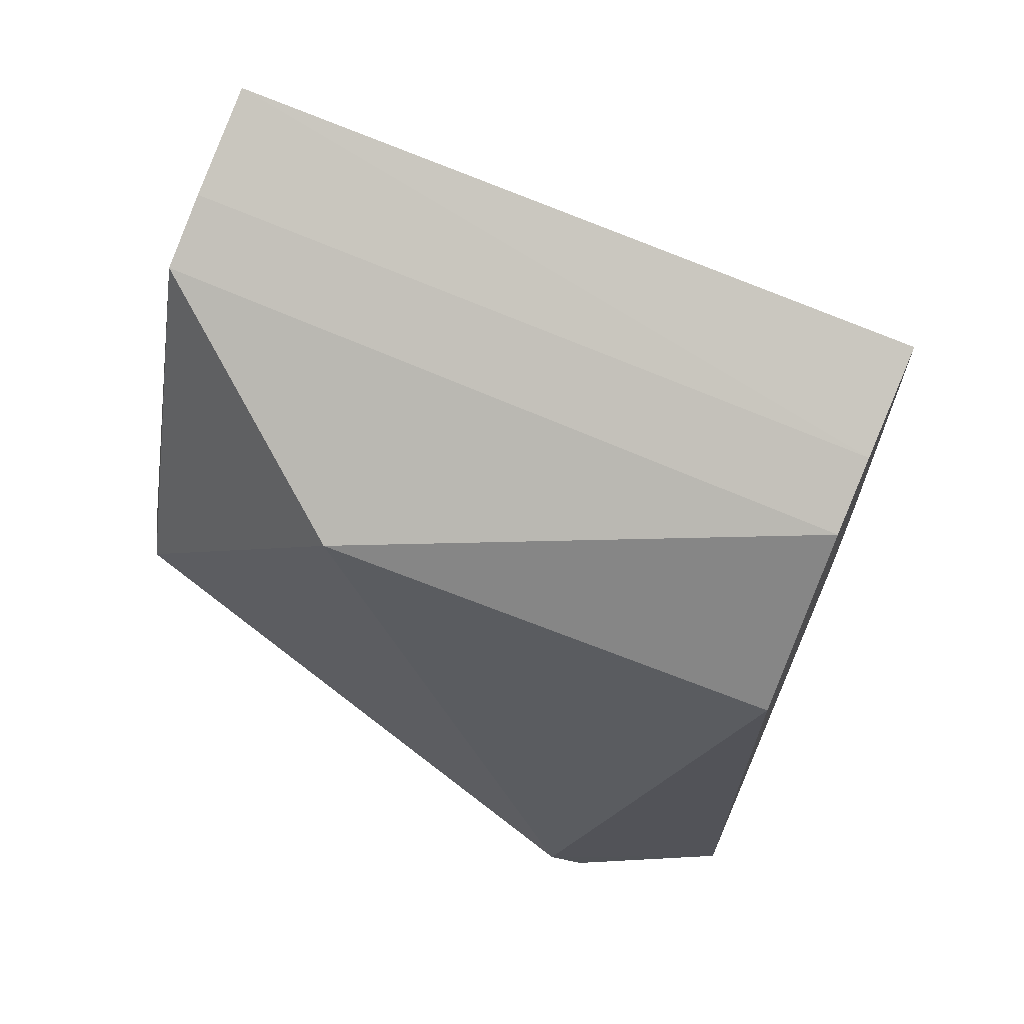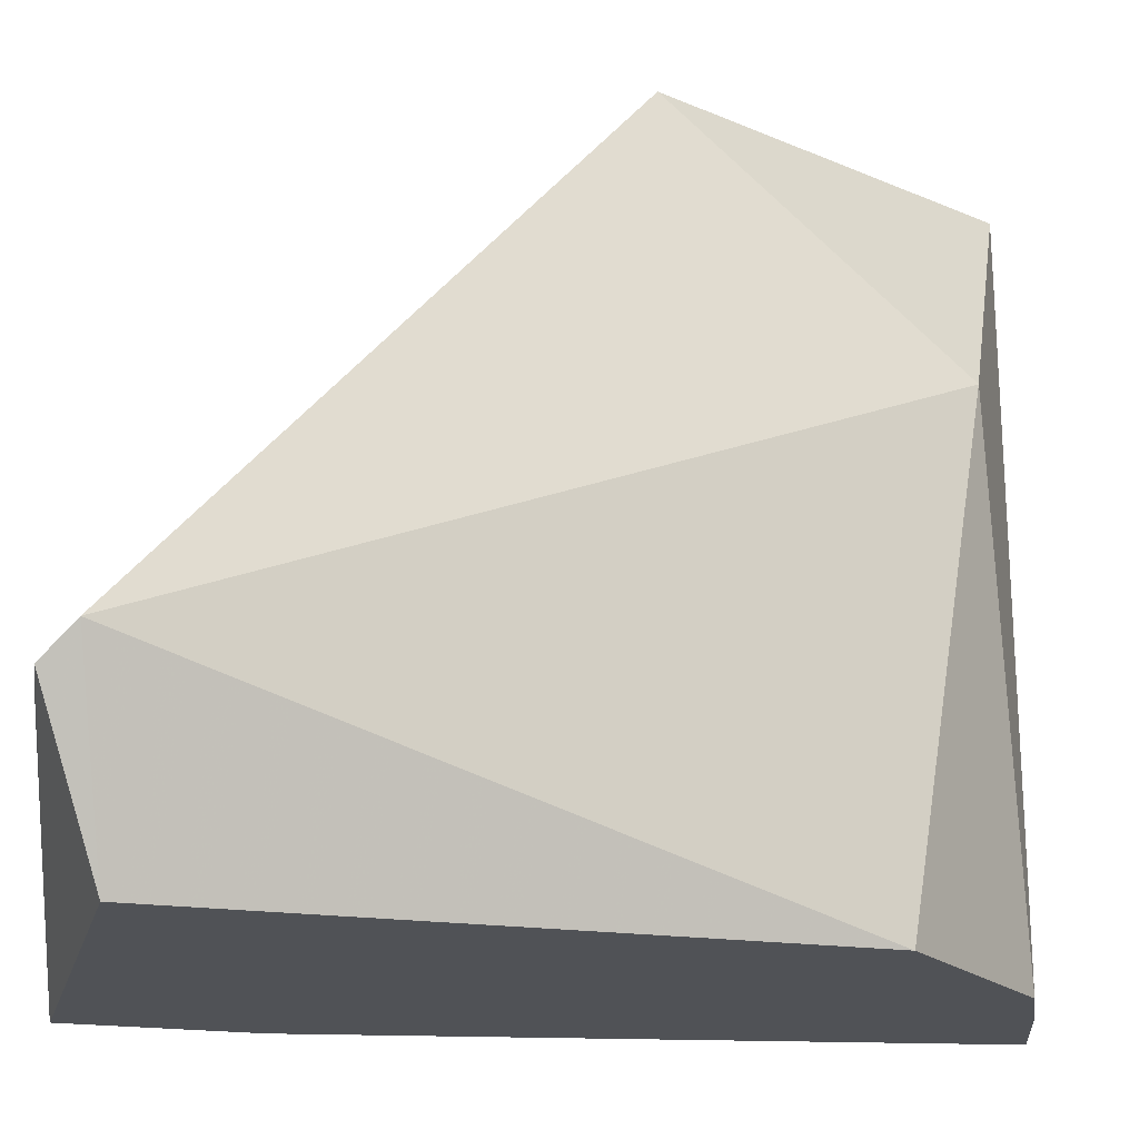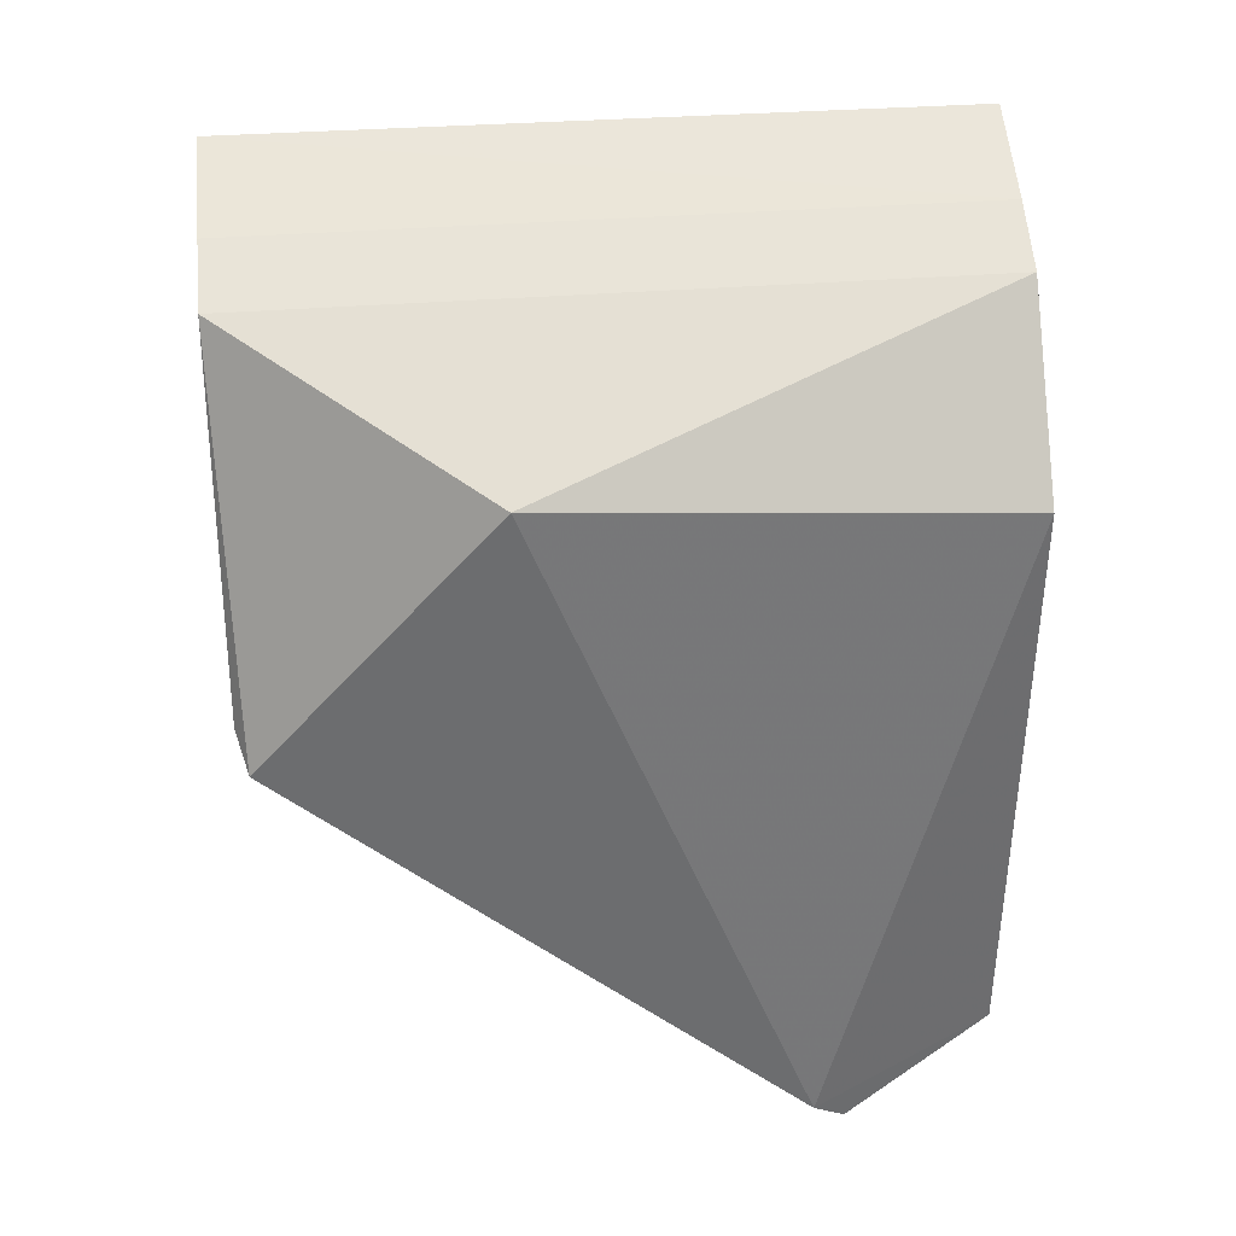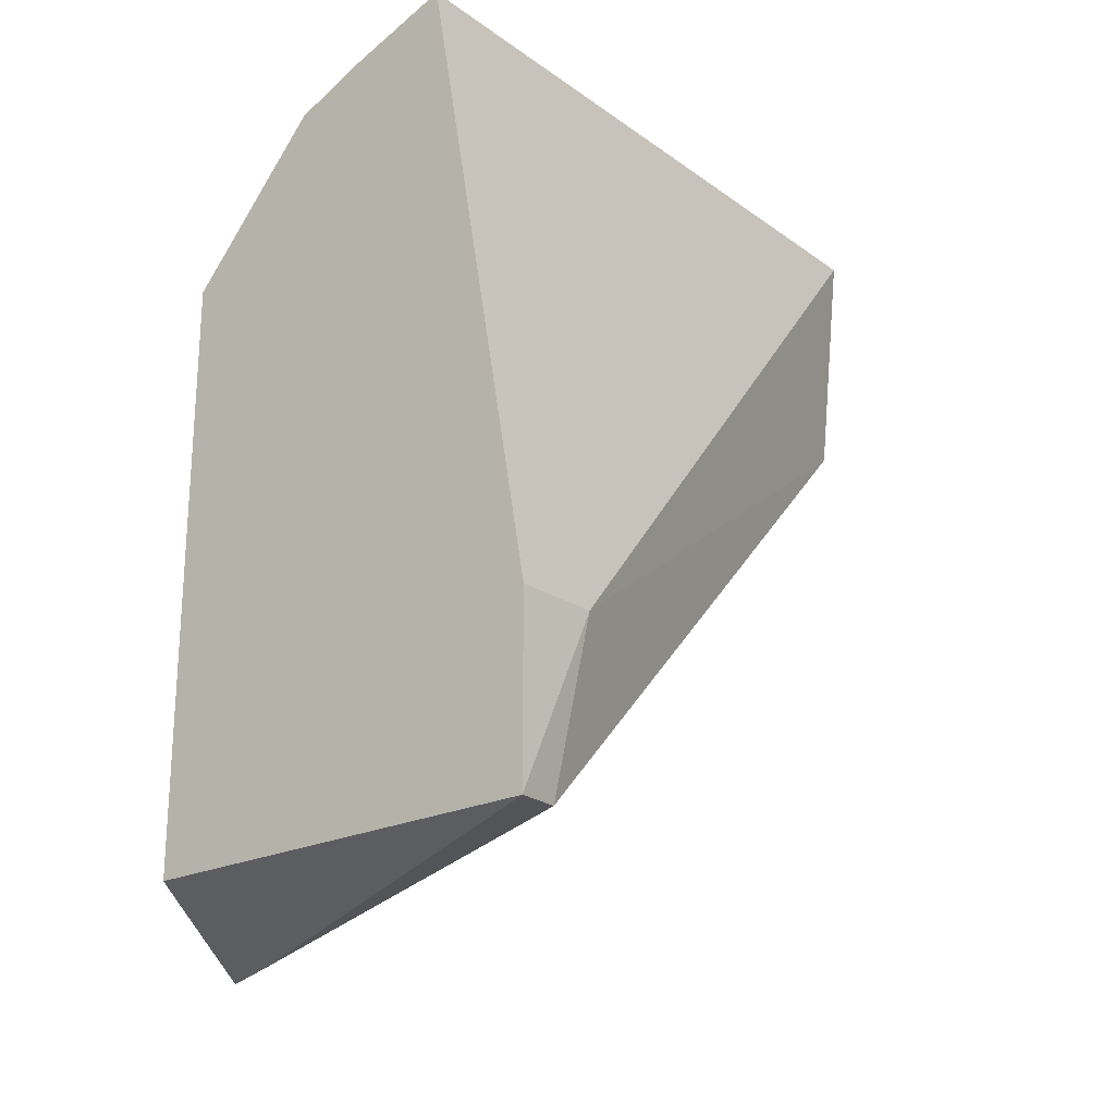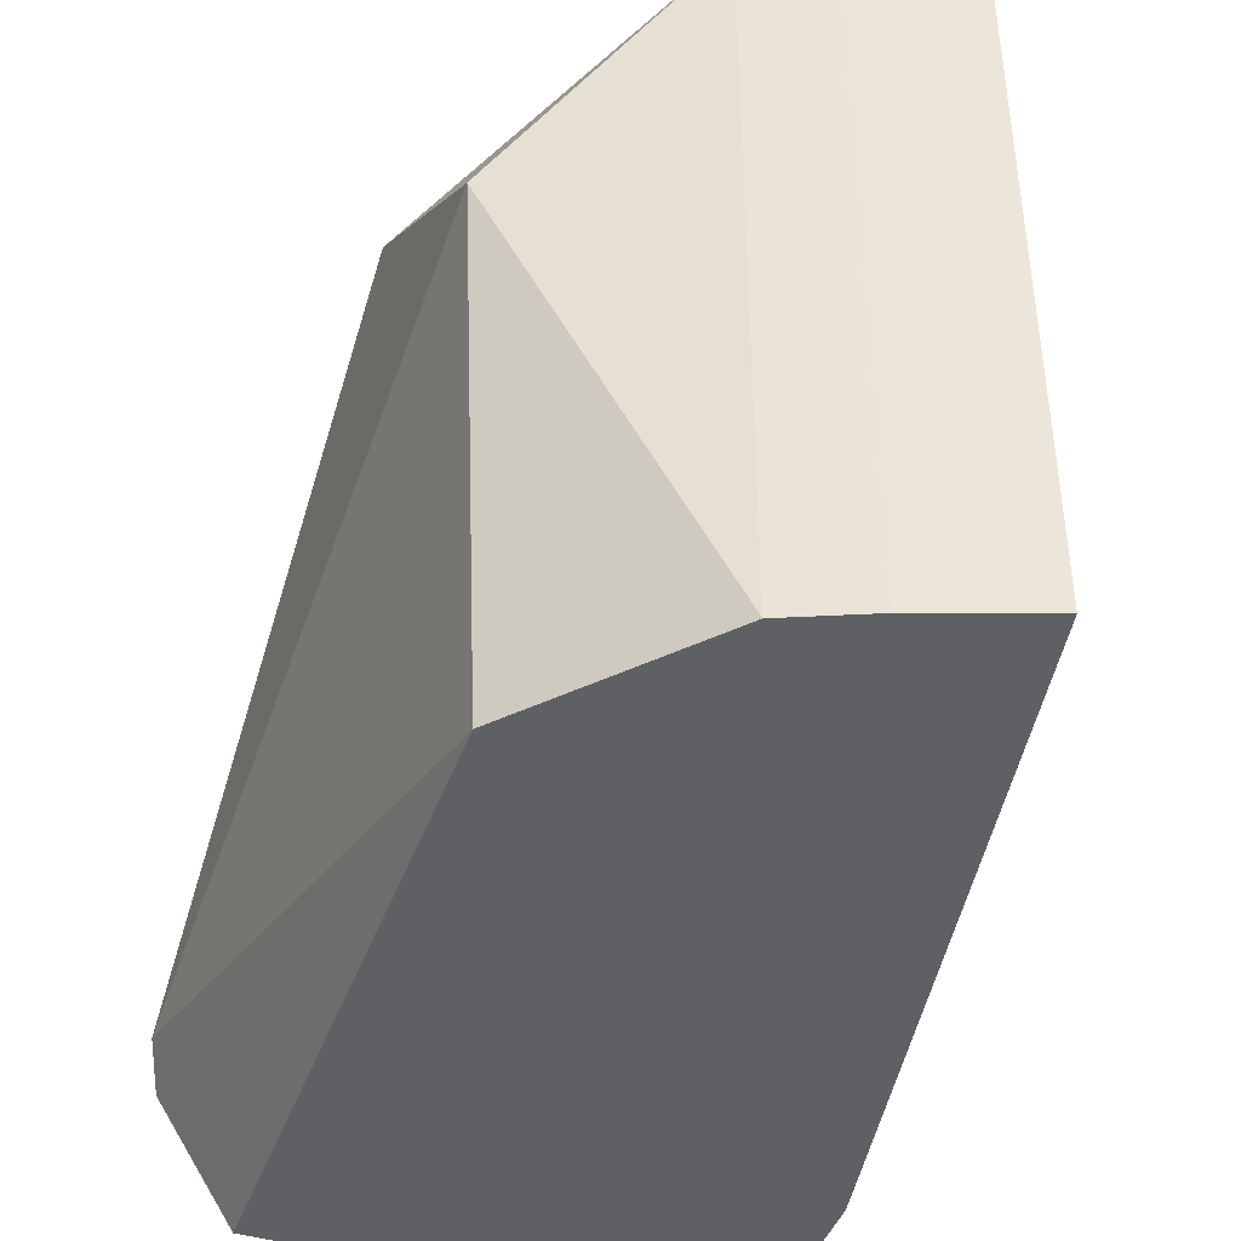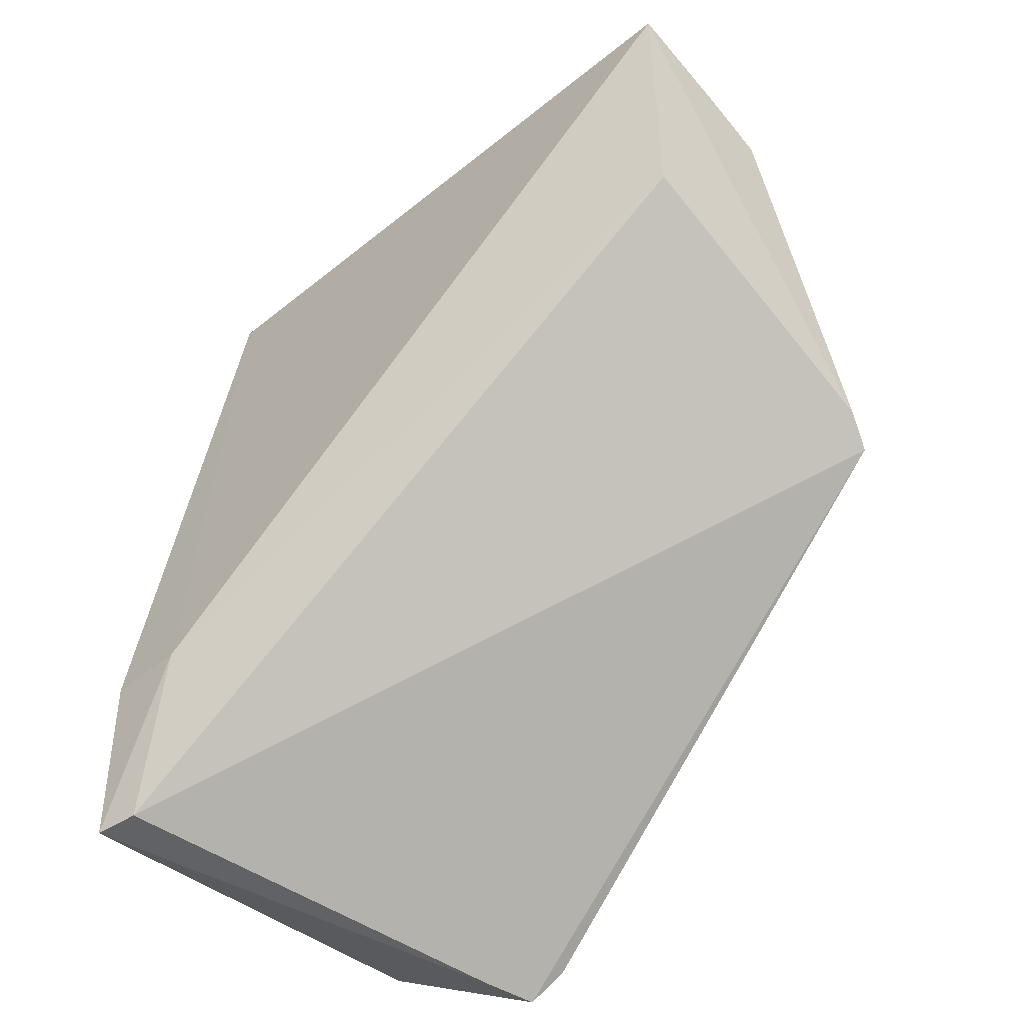
<metadata>
{"format":"obj","ext":"obj","renderer":"f3d","projection":"perspective","resolution":1024,"background":"white","views":[{"elev":67.5,"azim":113.8,"up":"+Y"},{"elev":-20.7,"azim":75.7,"up":"+Z"},{"elev":38.3,"azim":84.5,"up":"+Y"},{"elev":-22.7,"azim":-140.7,"up":"+Y"},{"elev":-43.6,"azim":160.7,"up":"+Z"},{"elev":-41.5,"azim":-45.9,"up":"+Y"}]}
</metadata>
<code>
v 0.1961 -0.02263 -0.3573
v 0.1995 -0.01546 -0.349
v 0.1082 0.138 -0.2232
v 0.1031 0.1993 -0.2207
v 0.1474 0.1821 -0.3949
v 0.19 0.09313 -0.2239
v 0.1809 0.1439 -0.3949
v 0.07483 -0.007576 -0.3949
v 0.1821 0.1002 -0.2212
v 0.1809 -0.007576 -0.3949
v 0.1905 0.1589 -0.2813
v 0.07463 0.03829 -0.3733
v 0.07646 -0.006855 -0.3831
v 0.1474 0.1821 -0.2207
v 0.1034 0.1987 -0.3949
v 0.1822 -0.02117 -0.3607
v 0.1297 0.1896 -0.3949
v 0.07483 0.03788 -0.3949
v 0.1297 0.1896 -0.2207
f 6 1 2
f 8 5 7
f 9 4 3
f 9 3 6
f 10 7 2
f 10 2 1
f 10 8 7
f 10 1 8
f 11 6 2
f 11 2 7
f 11 7 5
f 12 3 4
f 13 6 3
f 13 12 8
f 13 3 12
f 14 9 6
f 14 6 11
f 14 4 9
f 14 11 5
f 15 12 4
f 15 5 8
f 16 13 8
f 16 8 1
f 16 1 6
f 16 6 13
f 17 14 5
f 17 15 4
f 17 5 15
f 18 15 8
f 18 8 12
f 18 12 15
f 19 17 4
f 19 4 14
f 19 14 17

</code>
